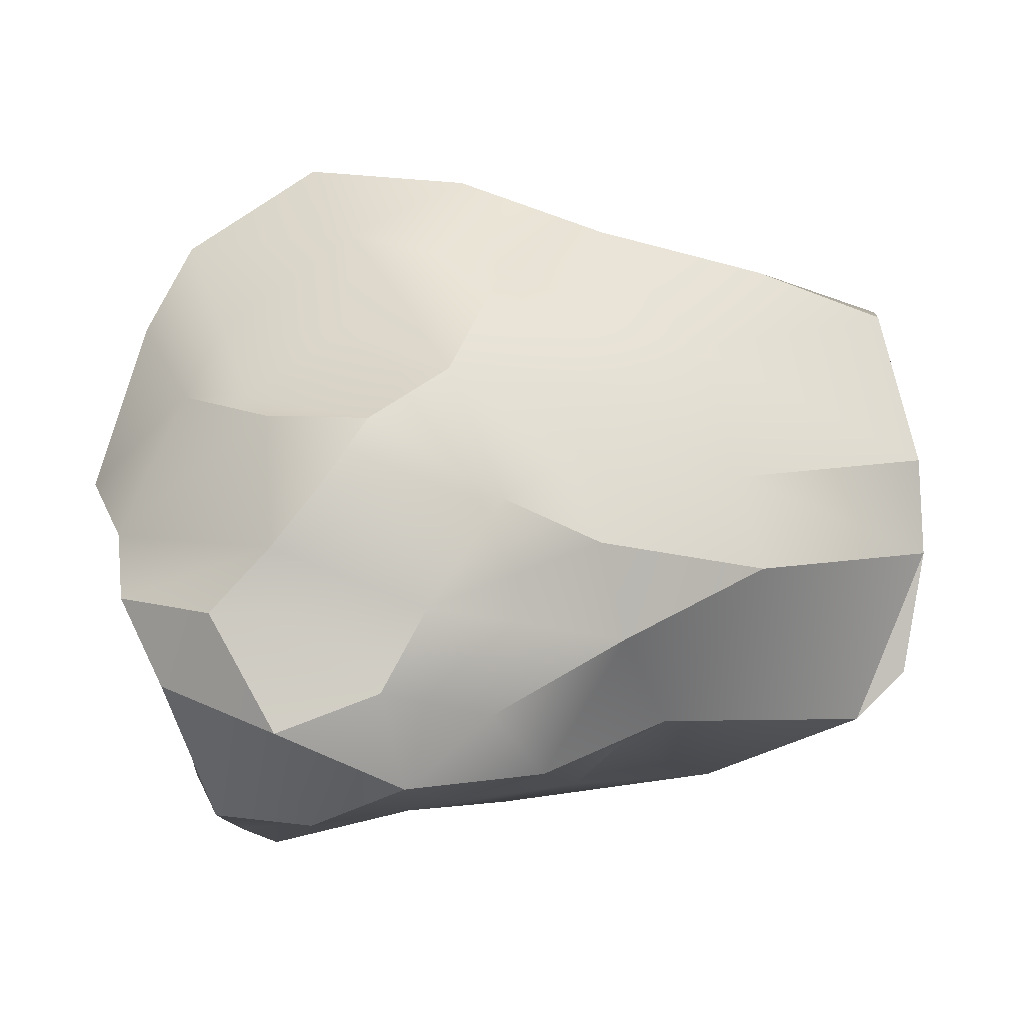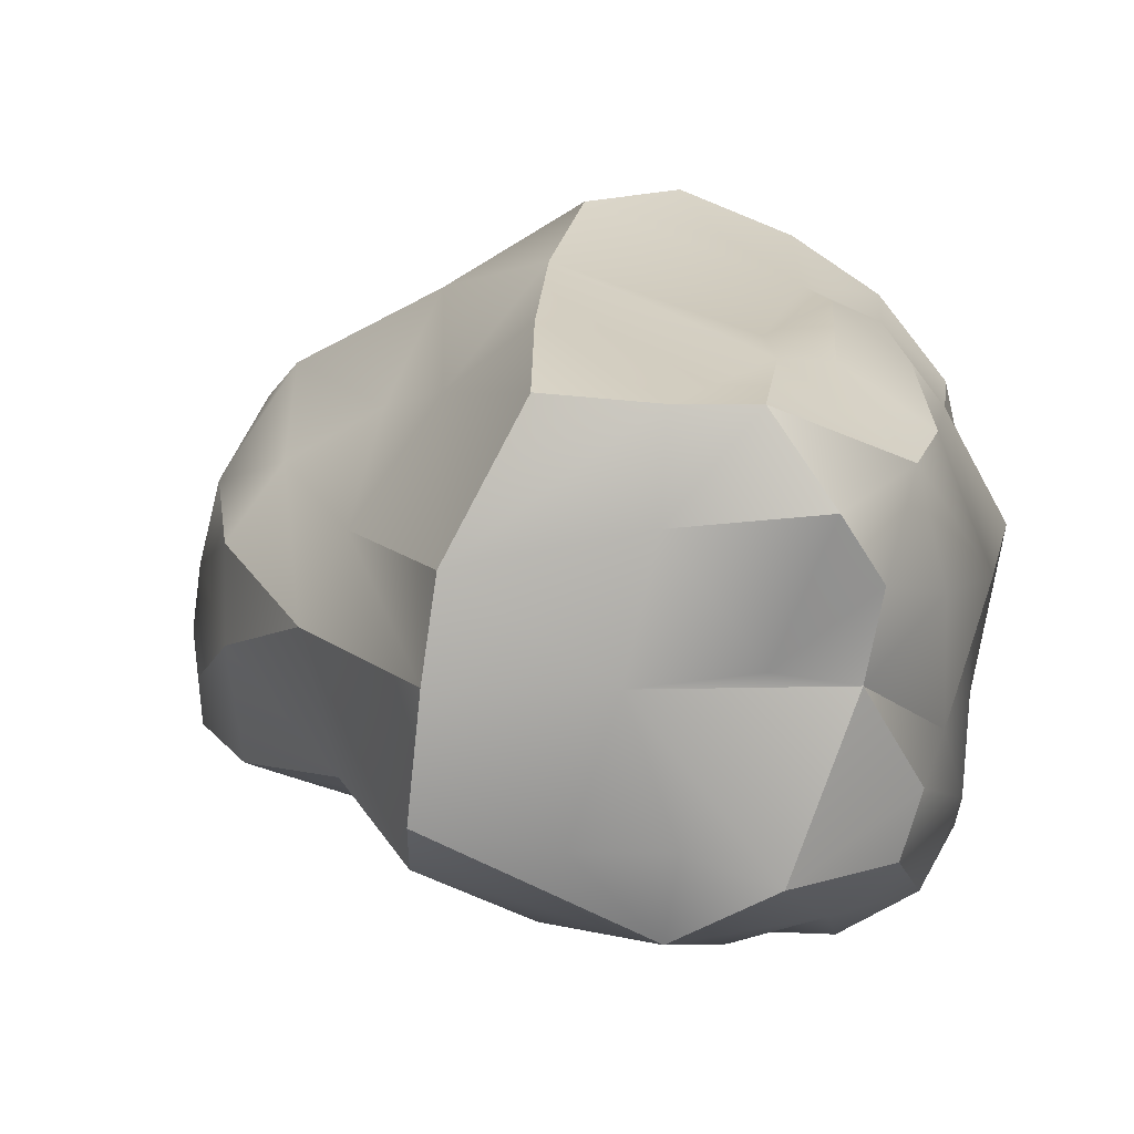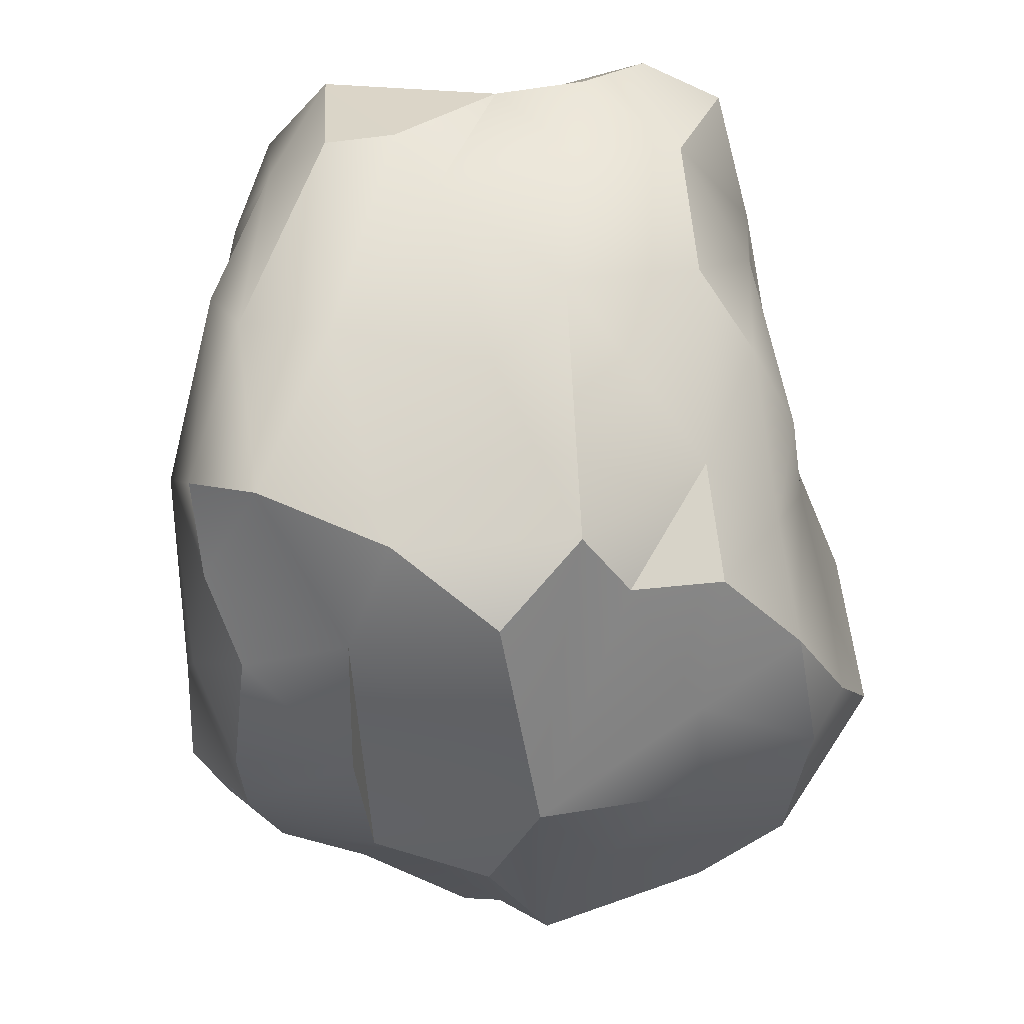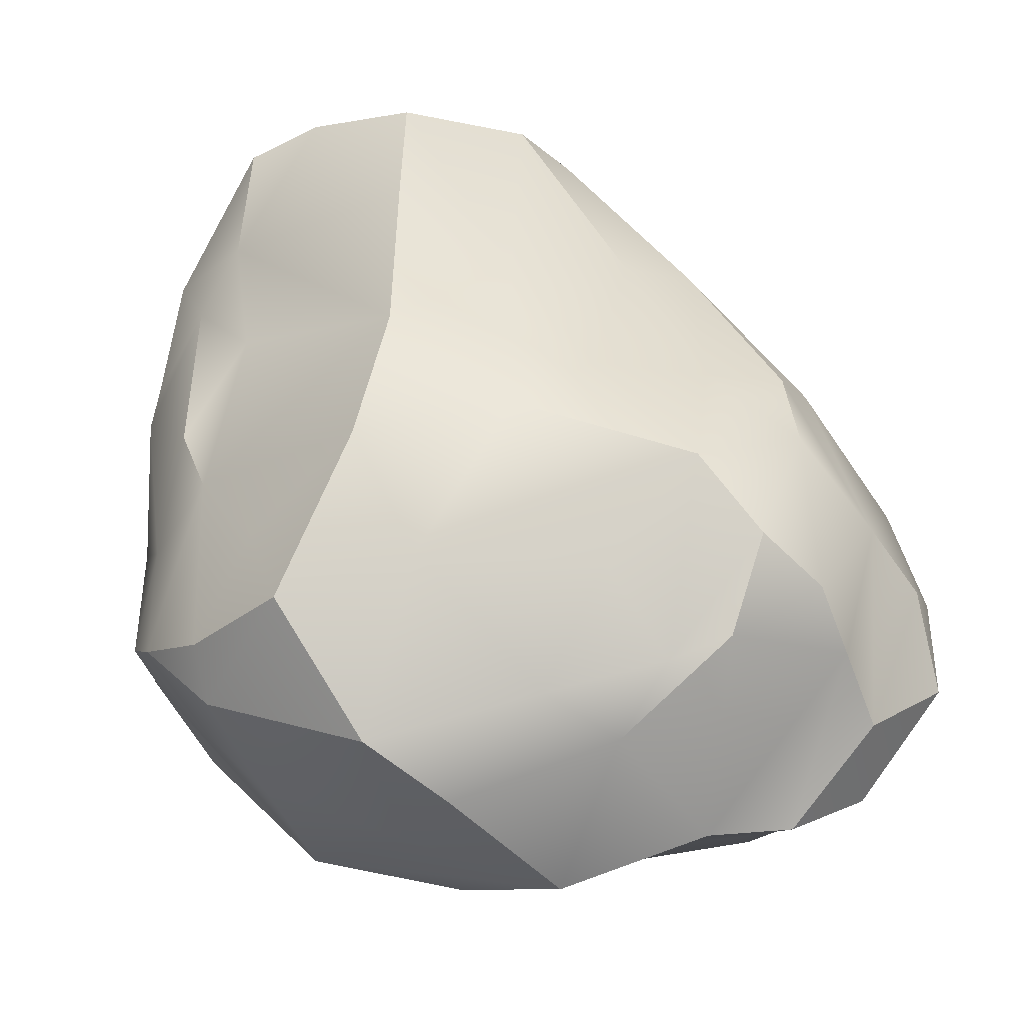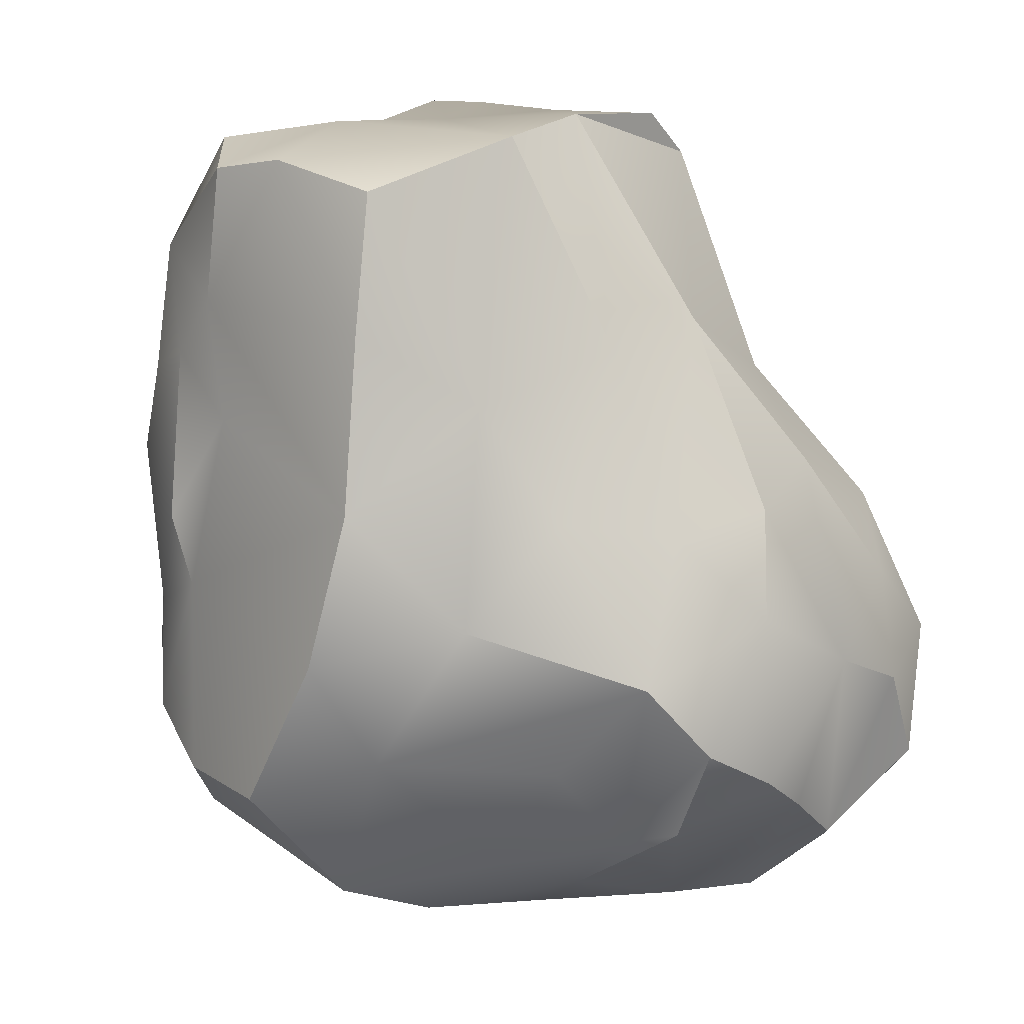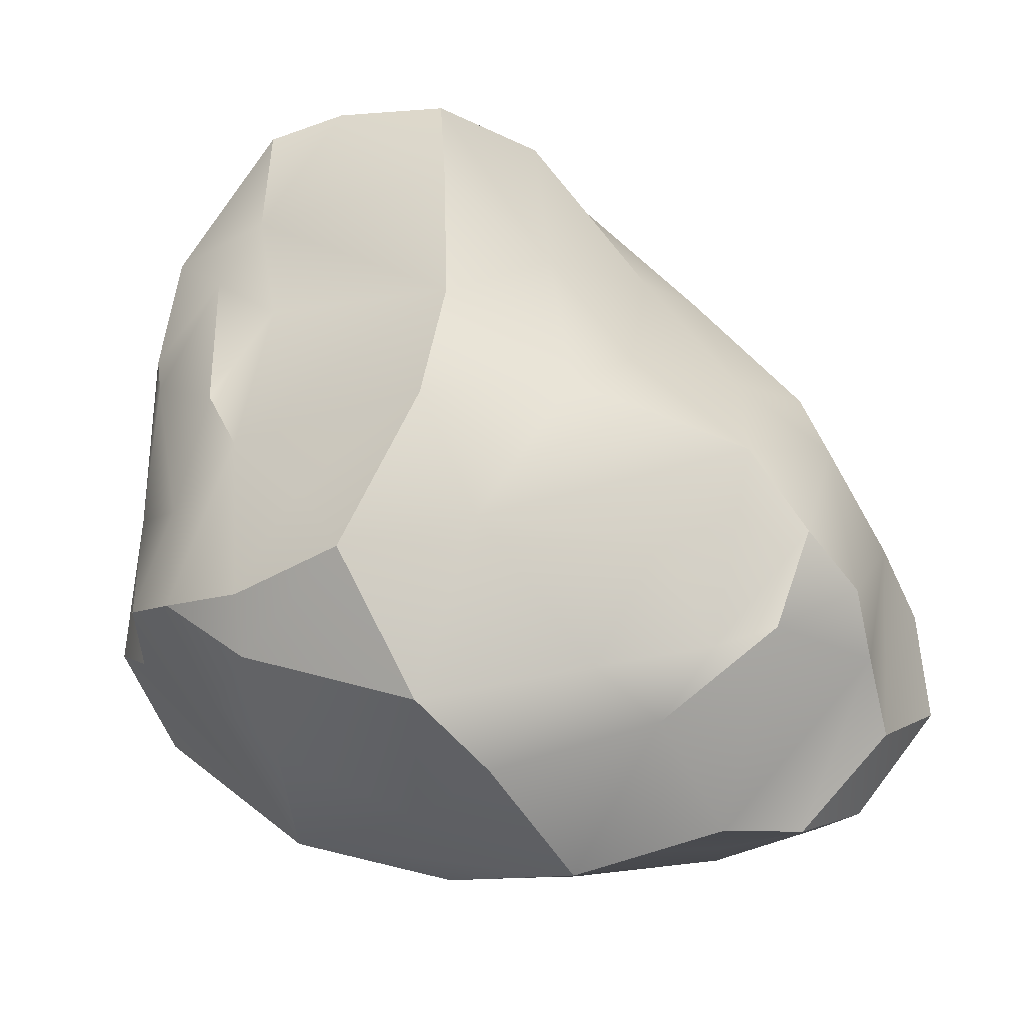
<metadata>
{"format":"obj","ext":"obj","renderer":"f3d","projection":"perspective","resolution":1024,"background":"white","views":[{"elev":10.2,"azim":89.2,"up":"+Z"},{"elev":8.8,"azim":-171.1,"up":"+Z"},{"elev":-15.6,"azim":-94.4,"up":"+Y"},{"elev":-23.4,"azim":24.3,"up":"+Y"},{"elev":21.6,"azim":33.3,"up":"+Y"},{"elev":-28.3,"azim":13.0,"up":"+Y"}]}
</metadata>
<code>
o rock.015
v 0.4772 -0.2088 0.204
v 0.5279 -0.264 0.1314
v 0.5022 -0.04442 0.1083
v 0.4123 -0.11 0.2574
v 0.3883 0.05618 0.1466
v 0.4541 0.1106 -0.08014
v 0.3109 0.2983 -0.0195
v 0.461 0.07854 0.04479
v 0.4302 -0.3384 0.2006
v 0.3522 -0.3653 0.2188
v 0.2957 -0.2501 0.2885
v 0.5567 -0.1357 -0.01679
v 0.5325 -0.3276 0.05311
v 0.4219 -0.5244 -0.03291
v 0.5398 -0.4019 -0.02613
v 0.3285 -0.5386 0.03084
v 0.5397 -0.05802 -0.1559
v 0.5659 -0.1648 -0.2415
v 0.4603 0.008089 -0.2529
v 0.4145 -0.1078 -0.3014
v 0.5851 -0.1925 -0.1159
v 0.5934 -0.3203 -0.1632
v 0.4828 -0.2843 -0.3126
v 0.3122 -0.2442 -0.3545
v 0.4122 -0.4117 -0.3199
v 0.2687 -0.3914 -0.3834
v -0.1404 0.4435 -0.3426
v -0.0377 0.495 -0.2273
v 0.1357 0.5164 -0.2015
v 0.1471 0.4511 -0.266
v -0.1017 0.509 -0.04026
v 0.1135 0.5433 -0.03838
v -0.1629 0.4919 -0.2239
v -0.396 0.335 -0.2654
v -0.2771 0.4728 -0.2663
v -0.3148 0.3215 -0.3366
v 0.2566 0.2729 0.09331
v 0.09608 0.5358 0.08935
v -0.2555 0.4685 -0.02432
v -0.3566 0.4296 -0.044
v 0.1517 0.2221 0.252
v 0.001349 0.4892 0.2781
v -0.3325 0.4923 0.1539
v -0.38 0.4402 0.06926
v -0.4079 0.3381 0.1912
v -0.145 0.5353 0.1392
v -0.2515 0.4838 0.2682
v -0.1489 0.5085 0.2695
v -0.2491 0.3113 0.3036
v 0.02561 0.3185 0.3427
v -0.426 0.1652 0.2092
v -0.31 0.2261 0.2933
v 0.04538 0.09633 0.4009
v 0.203 -0.04182 0.361
v 0.2565 0.07003 0.2191
v -0.2191 0.152 0.3172
v -0.2911 0.00811 0.3502
v 0.03071 -0.09545 0.4675
v -0.247 -0.0765 0.3652
v -0.1395 -0.1877 0.4175
v -0.06659 -0.3063 0.4788
v 0.3204 -0.007639 -0.286
v 0.004682 0.06645 -0.3995
v 0.1381 0.1203 -0.3062
v 0.2954 0.1728 -0.2287
v 0.034 0.2559 -0.3767
v 0.2699 -0.1212 -0.3446
v 0.1431 -0.1725 -0.3966
v 0.1674 -0.3546 -0.4339
v 0.02403 -0.2614 -0.438
v -0.1154 -0.03595 -0.4621
v -0.2959 -0.2122 -0.4048
v -0.3844 -0.1179 -0.4226
v -0.2235 0.1391 -0.4064
v -0.1959 0.2907 -0.3834
v 0.07446 -0.5286 0.2697
v 0.1367 -0.5961 0.06475
v 0.2779 -0.4549 0.2035
v 0.2114 -0.4096 0.2867
v 0.08871 -0.2443 0.4019
v 0.006593 -0.472 0.3748
v -0.2131 -0.4645 0.2307
v -0.05622 -0.524 0.1264
v -0.2156 -0.393 0.3784
v -0.3087 -0.375 0.2191
v -0.2153 -0.3256 0.4178
v -0.3337 -0.292 0.3421
v -0.2475 -0.504 0.02156
v -0.05086 -0.5535 -0.02927
v -0.4506 -0.2592 0.1139
v 0.1355 -0.4962 -0.1247
v 0.2685 -0.452 -0.3061
v 0.2894 -0.4788 -0.1881
v 0.4885 -0.468 -0.1304
v -0.1893 -0.4325 -0.2129
v 0.05414 -0.442 -0.3516
v 0.0104 -0.5018 -0.1798
v -0.3504 -0.3127 -0.2232
v -0.08395 -0.41 -0.365
v -0.4503 -0.1472 -0.339
v -0.4124 0.08142 -0.367
v -0.3145 0.1495 -0.407
v -0.2635 -0.3191 -0.3549
v -0.4658 -0.216 -0.1766
v -0.4591 -0.3153 -0.04497
v -0.5081 -0.2123 0.0496
v -0.462 0.05984 -0.2531
v -0.4228 0.3374 -0.1775
v -0.4425 0.2533 -0.1271
v -0.4933 0.1215 0.03319
v -0.4426 0.3194 0.04297
v -0.4281 -0.09063 0.2124
v -0.471 0.01864 -0.05399
v -0.39 0.07258 0.2821
v -0.3442 -0.1407 0.3161
v -0.4252 -0.2399 0.2326
v -0.1337 -0.2885 -0.4224
f 1 2 3
f 3 4 1
f 5 4 3
f 6 7 8
f 2 1 9
f 9 1 10
f 11 10 4
f 12 3 2
f 2 13 12
f 13 2 9
f 13 14 15
f 13 16 14
f 17 18 19
f 18 20 19
f 18 21 22
f 22 23 18
f 18 23 20
f 23 24 20
f 22 25 23
f 25 26 24
f 27 28 29
f 27 29 30
f 28 31 32
f 32 29 28
f 30 29 32
f 32 7 30
f 28 27 33
f 34 35 36
f 33 35 31
f 31 28 33
f 37 32 38
f 39 31 40
f 38 32 31
f 41 38 42
f 38 41 37
f 43 44 45
f 39 46 31
f 46 43 47
f 48 47 49
f 49 50 48
f 47 43 45
f 45 51 52
f 45 49 47
f 52 49 45
f 53 54 41
f 41 54 55
f 41 50 53
f 37 55 5
f 37 41 55
f 5 7 37
f 56 52 57
f 58 53 59
f 58 60 61
f 4 55 54
f 62 63 64
f 65 19 62
f 65 64 66
f 63 67 68
f 68 69 70
f 67 63 62
f 62 20 67
f 69 68 24
f 24 68 67
f 71 63 68
f 71 68 70
f 71 72 73
f 71 74 66
f 75 66 74
f 74 36 75
f 76 77 78
f 78 79 76
f 79 80 81
f 78 10 79
f 80 79 11
f 82 83 81
f 82 84 85
f 81 61 84
f 86 87 84
f 87 85 84
f 88 77 83
f 88 89 77
f 83 82 88
f 85 90 88
f 16 9 78
f 91 92 93
f 25 94 93
f 93 94 14
f 95 96 97
f 97 89 88
f 88 98 97
f 99 70 96
f 26 25 92
f 100 101 73
f 72 98 100
f 100 73 72
f 101 102 73
f 98 103 95
f 104 98 105
f 106 104 105
f 34 107 108
f 40 108 109
f 107 34 101
f 102 101 36
f 110 45 111
f 109 110 111
f 106 90 112
f 112 110 106
f 110 113 106
f 114 112 115
f 115 57 114
f 116 85 87
f 87 115 116
f 115 87 59
f 87 86 59
f 114 52 51
f 57 52 114
f 5 3 8
f 8 3 12
f 8 12 6
f 8 7 5
f 10 1 4
f 13 9 16
f 12 21 17
f 17 6 12
f 19 20 62
f 6 17 19
f 6 19 65
f 18 17 21
f 22 15 94
f 94 25 22
f 21 12 15
f 15 22 21
f 15 12 13
f 94 15 14
f 23 25 24
f 30 66 27
f 33 27 35
f 35 27 36
f 36 27 75
f 35 34 108
f 35 108 40
f 40 31 35
f 38 48 42
f 48 38 46
f 31 46 38
f 41 42 50
f 16 91 14
f 39 43 46
f 43 39 44
f 44 39 40
f 48 46 47
f 48 50 42
f 55 4 5
f 59 53 56
f 56 57 59
f 49 53 50
f 49 56 53
f 58 59 60
f 61 80 58
f 60 59 86
f 86 61 60
f 58 54 53
f 54 58 80
f 54 80 4
f 4 80 11
f 62 64 65
f 66 30 65
f 65 30 7
f 65 7 6
f 67 20 24
f 70 117 71
f 73 102 71
f 71 117 72
f 71 66 63
f 63 66 64
f 75 27 66
f 102 74 71
f 81 83 76
f 76 79 81
f 79 10 11
f 81 84 82
f 81 80 61
f 84 61 86
f 83 77 76
f 85 88 82
f 16 78 77
f 78 9 10
f 91 77 89
f 91 97 92
f 89 97 91
f 93 92 25
f 14 91 93
f 97 98 95
f 96 95 99
f 99 117 70
f 103 99 95
f 117 99 103
f 103 72 117
f 96 92 97
f 92 96 26
f 69 96 70
f 69 26 96
f 26 69 24
f 100 107 101
f 103 98 72
f 104 107 100
f 113 107 104
f 104 106 113
f 98 104 100
f 105 98 88
f 108 107 109
f 107 113 109
f 109 111 40
f 36 101 34
f 36 74 102
f 51 45 110
f 110 112 51
f 111 45 44
f 111 44 40
f 109 113 110
f 112 90 116
f 85 116 90
f 90 106 88
f 106 105 88
f 114 51 112
f 112 116 115
f 115 59 57
f 52 56 49
f 37 7 32
f 16 77 91

</code>
